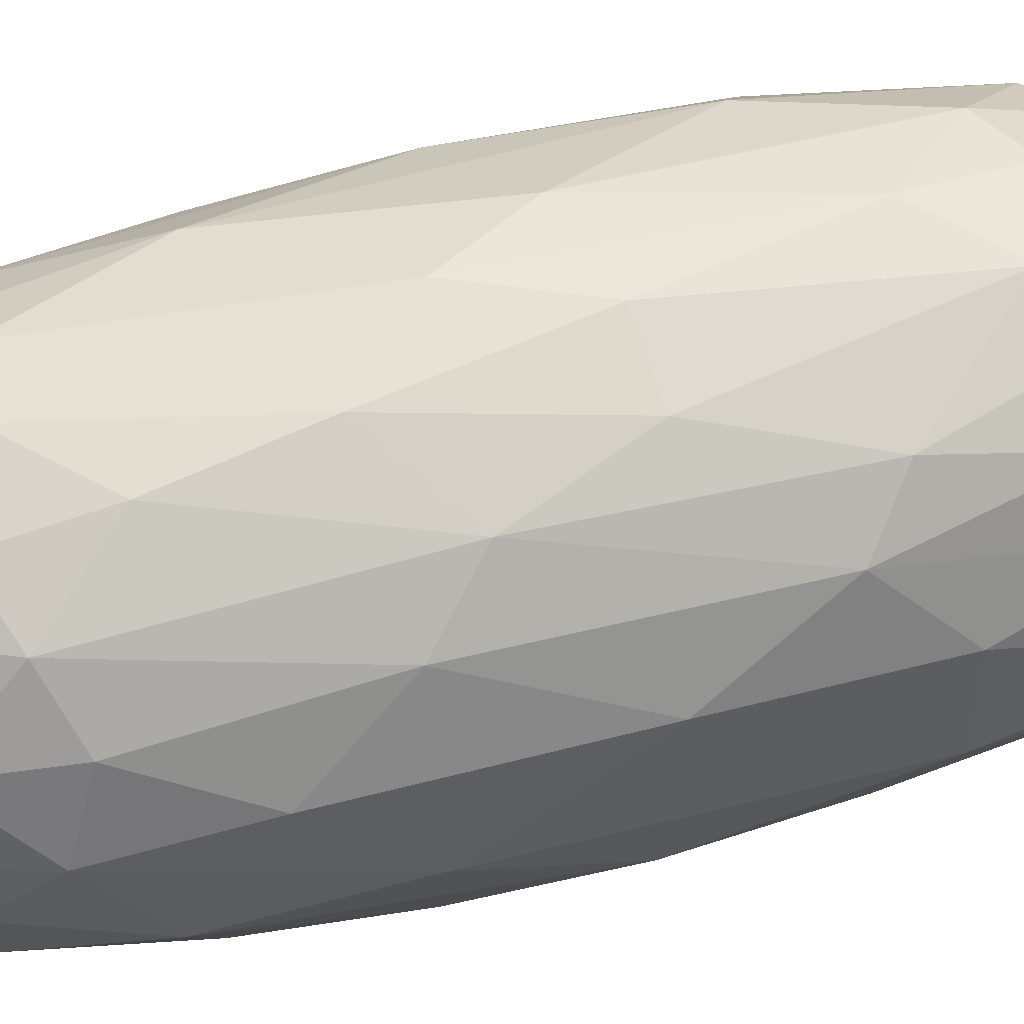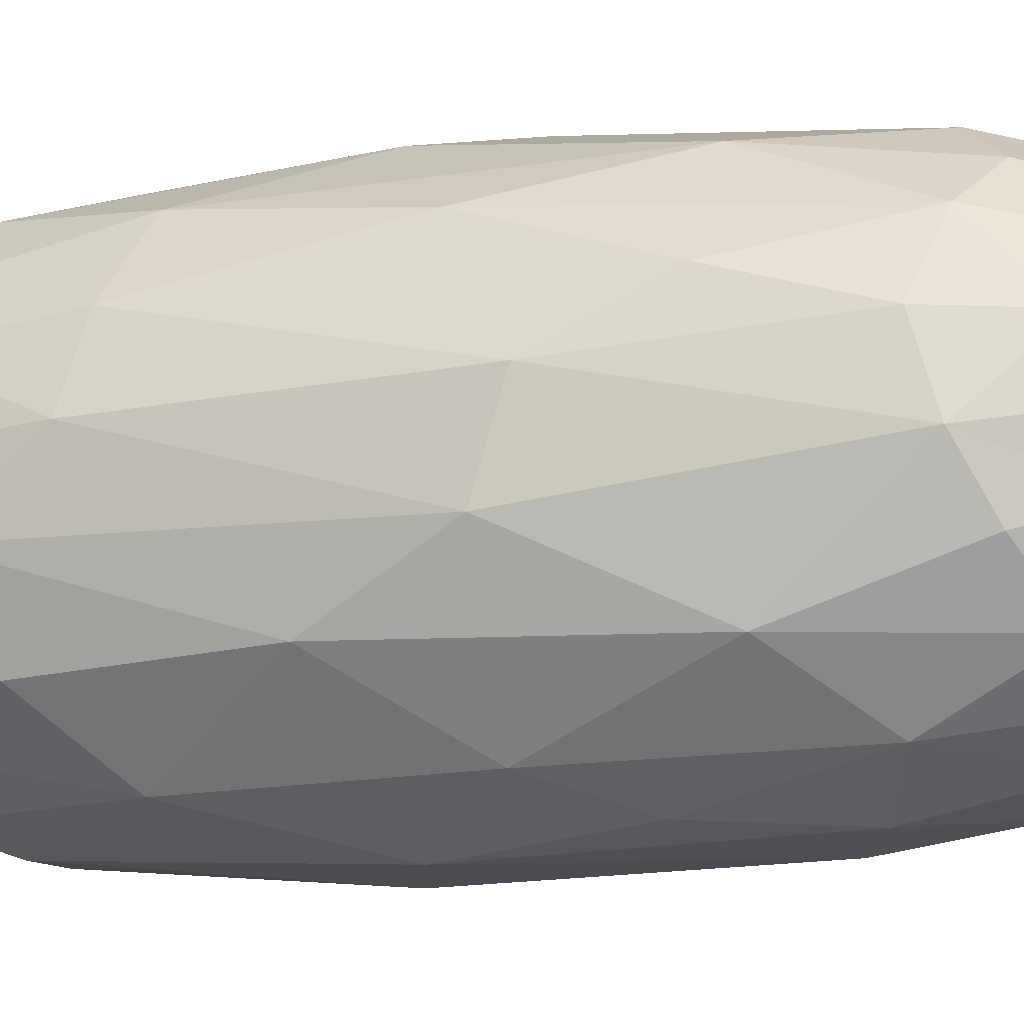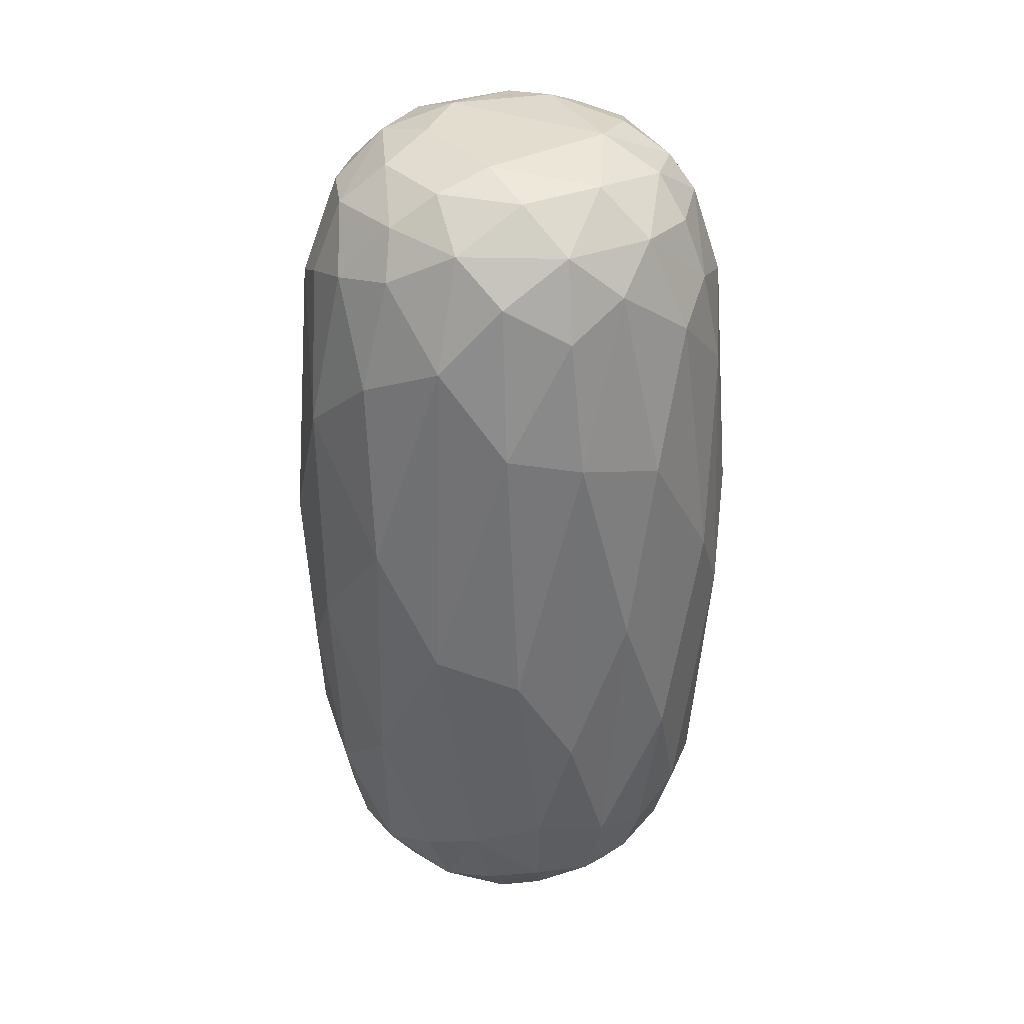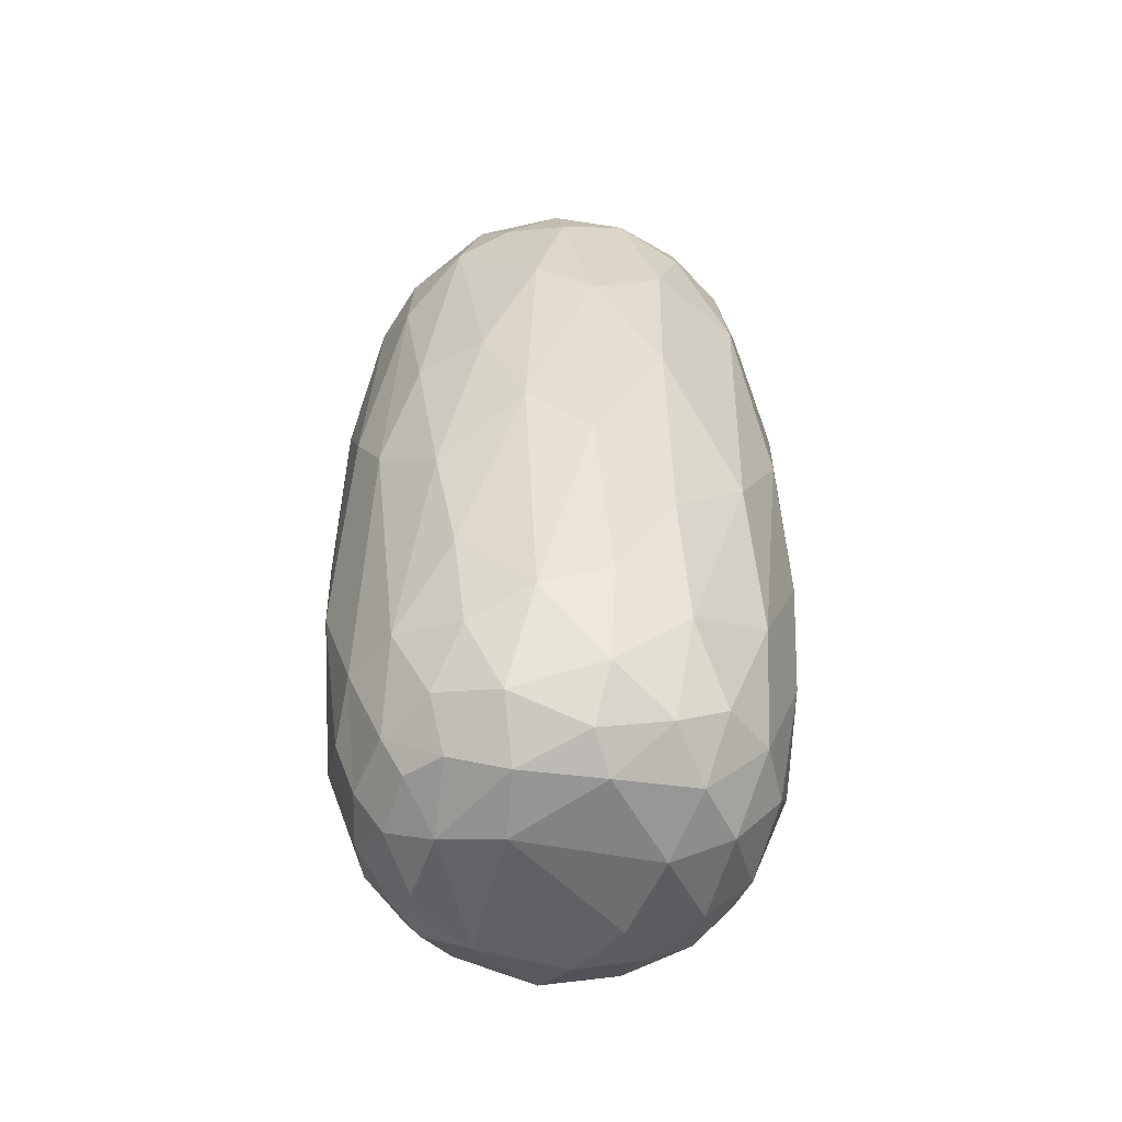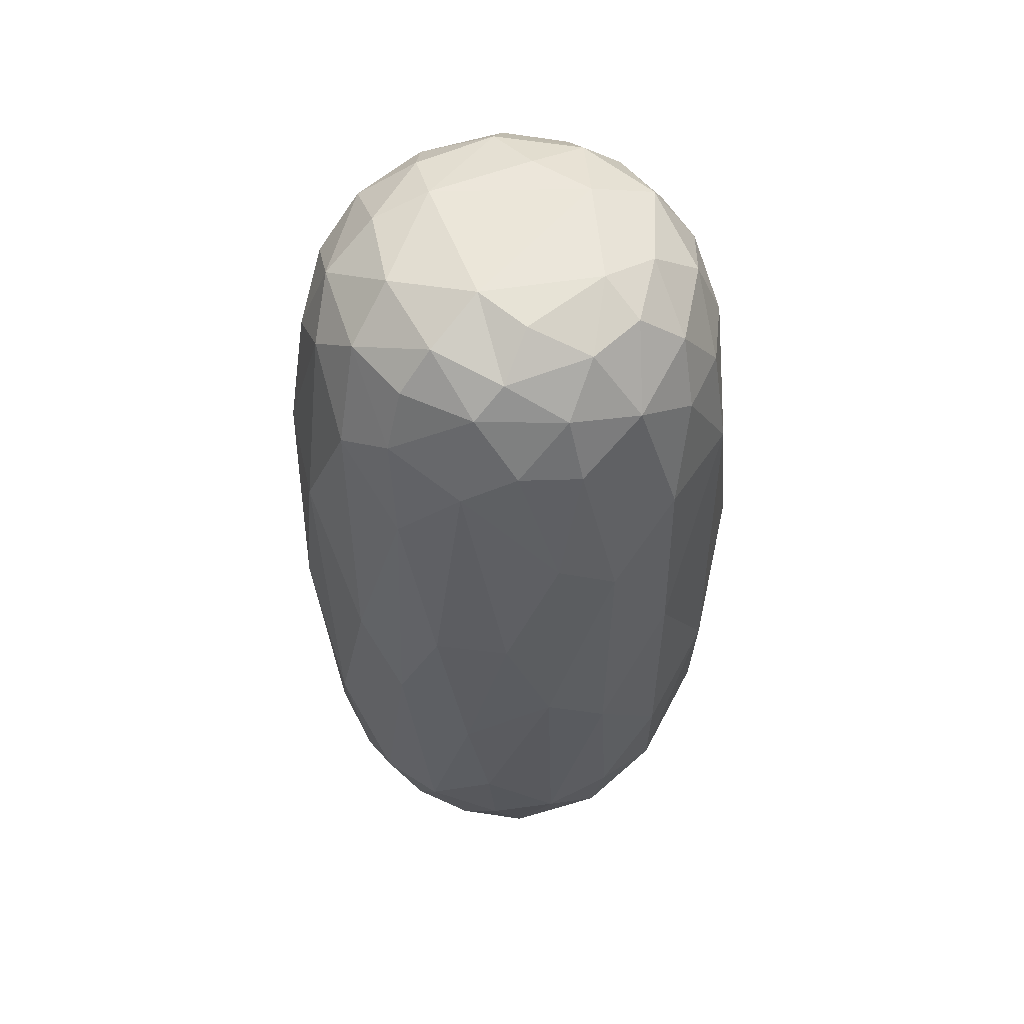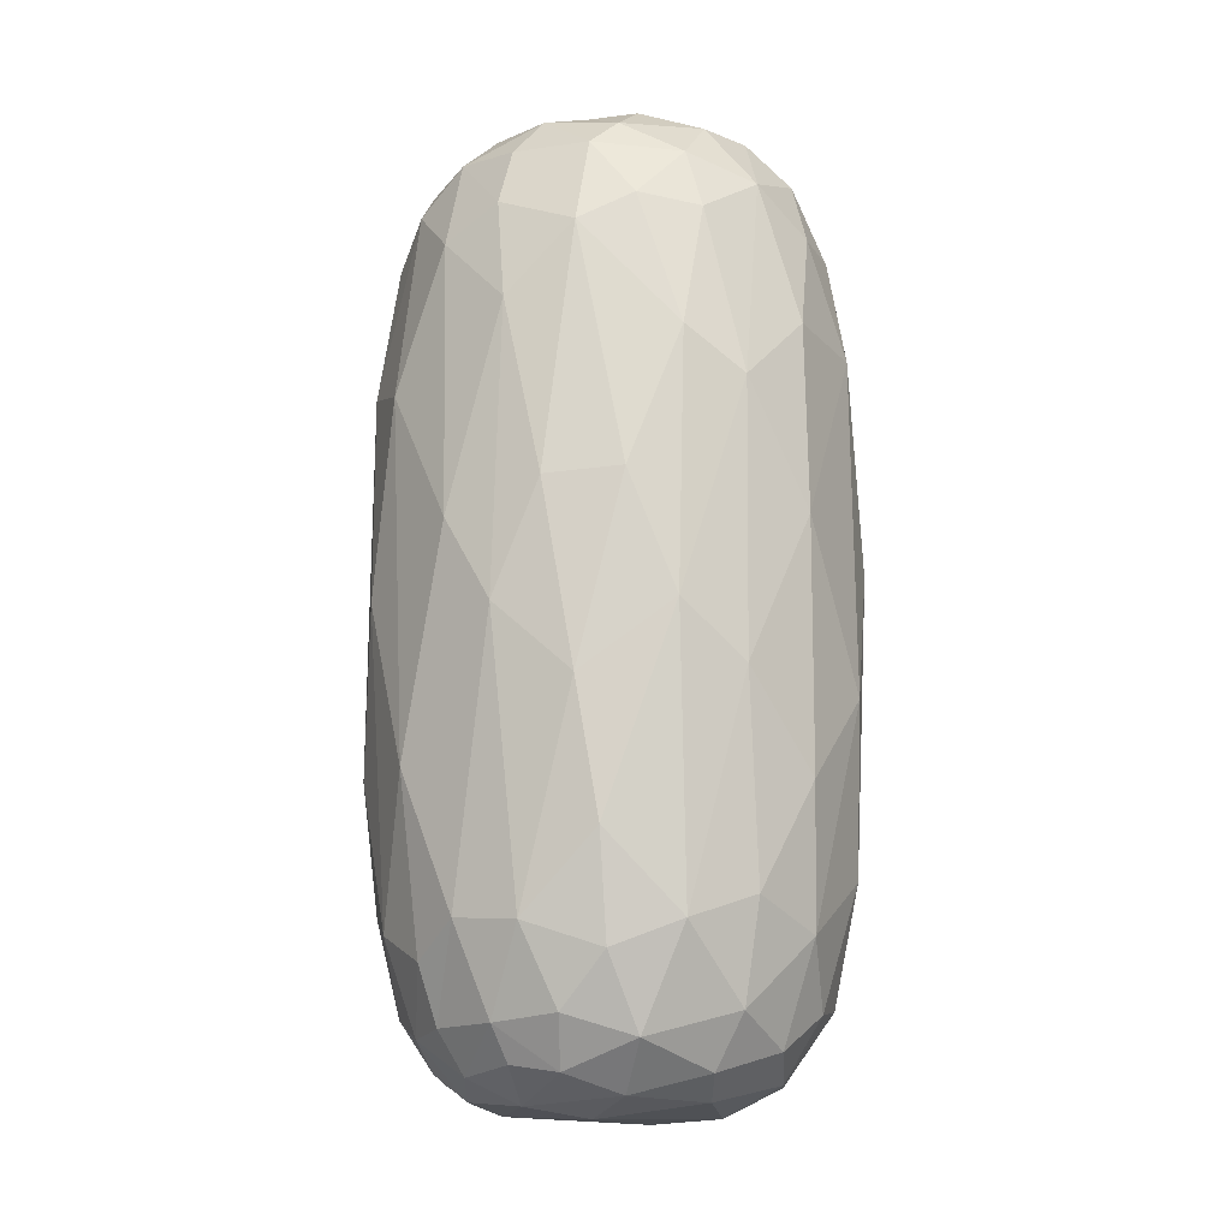
<metadata>
{"format":"obj","ext":"obj","renderer":"f3d","projection":"perspective","resolution":1024,"background":"white","views":[{"elev":63.0,"azim":-104.1,"up":"+Y"},{"elev":-13.5,"azim":105.4,"up":"+Y"},{"elev":35.3,"azim":95.8,"up":"+Z"},{"elev":-52.6,"azim":-142.6,"up":"+Z"},{"elev":54.5,"azim":-160.7,"up":"+Z"},{"elev":-14.2,"azim":-164.2,"up":"+Z"}]}
</metadata>
<code>
o snake1
v 0.3604 -0.08411 0.5215
v 0.3094 -0.2194 0.4536
v 0.2171 -0.2702 0.6162
v 0.128 -0.3304 0.5785
v 0.04405 -0.365 0.5339
v -0.08599 -0.3571 0.5345
v -0.2217 -0.3143 0.4248
v -0.2908 -0.2234 0.5258
v -0.3304 -0.128 0.5785
v -0.3548 -0.02391 0.5731
v -0.3449 0.08691 0.5731
v -0.2214 0.2826 0.5646
v -0.1278 0.3303 0.5792
v -0.04182 0.3658 0.5304
v 0.09052 0.3417 0.5835
v 0.1856 0.3162 0.5334
v 0.3301 0.1324 0.5731
v 0.3303 -0.1308 -0.5746
v 0.2183 -0.3092 -0.4602
v -0.02391 -0.3548 -0.5731
v -0.1527 -0.3333 -0.5346
v -0.2432 -0.2754 -0.5326
v -0.3805 -0.03098 -0.4429
v -0.3429 0.1237 -0.5396
v -0.2851 0.2389 -0.4897
v -0.1956 0.3126 -0.5293
v -0.08655 0.3451 -0.5721
v 0.03959 0.3653 -0.5299
v 0.1481 0.3388 -0.5216
v 0.2218 0.2766 -0.5774
v 0.3034 0.2077 -0.5295
v 0.3611 0.08983 -0.4889
v 0.3682 -0.03299 -0.5255
v 0.3939 -0.09465 -0.06359
v 0.3221 0.08425 -0.6461
v 0.09761 0.3072 -0.6701
v 0.2424 -0.3212 -0.06323
v 0.09705 -0.3935 0.06426
v 0.09041 0.1815 -0.7828
v -0.04489 -0.3989 0.1079
v 0.1828 0.248 0.696
v -0.1778 -0.3604 -0.1536
v -0.2782 -0.2904 -0.06094
v -0.3913 -0.1008 0.05932
v -0.02961 -0.3038 -0.7031
v -0.003834 0.1321 -0.8005
v -0.3597 0.1839 0.08988
v -0.1968 0.3506 -0.06861
v -0.1245 0.3796 0.1263
v 0.3382 0.02003 0.6357
v -0.000443 0.4 0.117
v -0.2834 -0.1856 -0.6362
v 0.07674 0.3966 -0.06786
v 0.1595 0.3704 0.07242
v 0.324 0.2412 -0.01734
v 0.002873 -0.3083 0.6947
v 0.398 0.05272 -0.1093
v 0.09712 -0.157 -0.7878
v 0.2032 -0.1022 0.771
v 0.1018 -0.2026 0.7714
v -0.04802 -0.2308 0.7678
v -0.1866 -0.1877 0.7505
v -0.2343 -0.02902 0.7677
v -0.2468 0.08807 0.7498
v -0.1996 0.1794 0.7436
v -0.08287 0.2691 0.7277
v 0.04408 0.2555 0.7508
v 0.000326 0.1566 0.797
v 0.1532 0.1623 0.7731
v 0.2253 0.04047 0.7699
v 0.1871 -0.1862 -0.7509
v 0.1888 -0.02669 -0.7892
v 0.08292 -0.2646 -0.7323
v 0.004933 -0.223 -0.7719
v -0.1193 -0.2045 -0.7666
v -0.2396 -0.1152 -0.7467
v -0.2635 -0.002925 -0.7484
v -0.2859 0.09771 -0.7053
v -0.2026 0.1842 -0.7392
v -0.07776 0.2139 -0.7707
v 0.003396 0.2712 -0.7395
v 0.08287 0.2691 -0.7277
v 0.1699 0.2091 -0.7418
v 0.2796 0.1209 0.7044
v 0.266 0.08282 -0.7277
v 0.2654 0.008447 -0.7464
v 0.1748 -0.2815 -0.6497
v 0.3482 -0.2034 0.1299
v 0.06878 0.3751 0.4125
v -0.2929 -0.09781 0.6938
v -0.329 -0.08574 -0.6342
v 0.1493 -0.02148 0.7978
v 0.3307 -0.2146 -0.3257
v -0.1885 0.2601 0.6697
v -0.2021 0.334 0.3566
v 0.2602 -0.2196 -0.6333
v 0.1141 -0.2815 0.7055
v -0.3133 0.04674 0.6847
v -0.1759 0.05155 0.7887
v 0.2776 0.2811 0.303
v -0.158 -0.05356 -0.795
v 0.3856 0.03136 0.3738
v 0.1556 -0.3652 -0.2063
v 0.2155 -0.3299 0.3295
v 0.2 0.249 -0.6724
v 0.3661 0.1489 -0.2811
v 0.2661 0.2117 0.6305
v 0.2962 -0.06057 0.7065
v -0.09878 -0.1141 0.7989
v 0.08589 -0.3721 -0.4195
v -0.09683 -0.296 0.6892
v -0.02347 -0.1295 -0.8002
v -0.009857 0.325 -0.6589
v 0.08018 0.3032 0.683
v -0.2856 0.1823 0.636
v -0.3315 0.0222 -0.6473
v -0.1818 0.1196 -0.7781
v 0.2592 0.1774 -0.6834
v -0.03136 -0.3856 -0.3738
v -0.1113 -0.3016 -0.6677
v 0.2017 0.1046 -0.7725
v 0.3212 -0.0126 -0.6677
v 0.01297 -0.143 0.7981
v 0.3573 0.157 0.3446
v -0.1536 -0.3653 0.2155
v -0.2564 -0.2133 0.6442
v -0.1785 -0.2814 0.6447
v 0.291 -0.09939 -0.6961
v -0.1199 0.288 -0.6935
v -0.285 0.2756 0.2882
v -0.09181 0.1866 0.7817
v 0.08991 -0.3244 -0.6412
v -0.04894 0.3154 0.6795
v -0.3555 -0.1844 -0.1694
v -0.179 -0.2528 -0.6928
v -0.3317 -0.2129 0.3257
v -0.3486 0.1585 0.4056
v -0.0518 0.3957 -0.1823
v -0.3872 -0.01055 0.3959
v -0.3555 0.1683 -0.3139
v -0.2547 0.2112 -0.6521
v -0.2824 0.2818 -0.1584
v 0.2814 -0.1785 0.6447
v -0.4018 0.03557 -0.1693
v 0.2424 0.3132 -0.2921
v -0.3303 -0.1955 -0.3999
v -0.08417 0.3744 -0.4008
v 0.2268 -0.178 0.718
f 88 1 2
f 88 93 34
f 96 18 93
f 104 2 3
f 2 104 88
f 93 19 96
f 88 37 93
f 19 93 37
f 88 104 37
f 103 19 37
f 104 3 4
f 37 104 38
f 38 103 37
f 132 19 110
f 19 103 110
f 4 5 104
f 5 38 104
f 110 103 38
f 40 119 38
f 119 110 38
f 20 110 119
f 20 132 110
f 6 40 5
f 40 38 5
f 42 40 125
f 119 40 42
f 21 119 42
f 21 20 119
f 125 6 7
f 125 40 6
f 43 42 7
f 42 125 7
f 22 42 43
f 22 21 42
f 136 7 8
f 43 7 136
f 134 43 136
f 134 146 43
f 146 22 43
f 52 22 146
f 136 8 9
f 134 136 44
f 91 146 23
f 23 146 134
f 91 52 146
f 139 9 10
f 9 139 136
f 139 44 136
f 23 134 44
f 144 23 44
f 139 10 11
f 137 139 11
f 44 139 144
f 140 24 144
f 144 24 23
f 137 11 115
f 47 139 137
f 144 139 47
f 144 47 140
f 47 142 140
f 142 25 140
f 25 24 140
f 130 115 12
f 115 130 137
f 47 137 130
f 95 130 12
f 48 142 130
f 47 130 142
f 48 26 142
f 25 142 26
f 48 130 95
f 95 12 13
f 48 95 49
f 49 138 48
f 138 147 48
f 147 26 48
f 27 26 147
f 13 14 95
f 14 49 95
f 138 49 51
f 49 14 51
f 53 28 138
f 28 147 138
f 28 27 147
f 89 14 15
f 89 51 14
f 51 89 53
f 138 51 53
f 53 89 54
f 29 53 54
f 29 28 53
f 15 16 89
f 16 54 89
f 145 54 100
f 145 29 54
f 30 29 145
f 100 16 107
f 100 54 16
f 145 31 30
f 31 145 55
f 145 100 55
f 124 107 17
f 107 124 100
f 124 55 100
f 106 55 124
f 106 31 55
f 57 32 106
f 32 31 106
f 102 17 50
f 17 102 124
f 106 124 57
f 124 102 57
f 34 33 57
f 32 57 33
f 50 1 102
f 57 102 34
f 102 1 34
f 34 1 88
f 18 33 93
f 93 33 34
f 59 148 108
f 108 148 143
f 108 143 1
f 2 1 143
f 60 97 148
f 148 97 3
f 3 143 148
f 3 2 143
f 60 148 59
f 109 123 92
f 123 60 92
f 92 60 59
f 97 4 3
f 61 56 97
f 56 5 97
f 97 5 4
f 61 97 60
f 123 61 60
f 61 111 56
f 111 6 56
f 56 6 5
f 123 109 61
f 111 62 127
f 111 127 6
f 7 6 127
f 62 111 61
f 109 62 61
f 126 127 62
f 126 7 127
f 8 7 126
f 63 90 62
f 90 126 62
f 90 9 126
f 9 8 126
f 109 63 62
f 63 98 90
f 98 10 90
f 90 10 9
f 109 99 63
f 98 11 10
f 64 98 63
f 99 64 63
f 68 99 109
f 64 65 115
f 115 98 64
f 98 115 11
f 99 65 64
f 94 115 65
f 94 12 115
f 99 131 65
f 131 99 68
f 94 133 13
f 94 66 133
f 94 13 12
f 131 66 65
f 66 94 65
f 67 133 66
f 133 14 13
f 131 68 66
f 68 67 66
f 114 133 67
f 114 15 133
f 133 15 14
f 15 41 16
f 41 114 67
f 41 15 114
f 68 69 67
f 69 84 41
f 41 84 107
f 41 107 16
f 67 69 41
f 109 92 68
f 68 92 69
f 84 17 107
f 70 84 69
f 92 70 69
f 70 108 84
f 84 108 50
f 84 50 17
f 108 1 50
f 59 108 70
f 92 59 70
f 72 128 71
f 128 96 71
f 128 18 96
f 58 72 71
f 96 87 71
f 96 19 87
f 72 58 112
f 73 71 87
f 87 132 73
f 19 132 87
f 58 71 73
f 45 73 132
f 45 132 20
f 73 45 74
f 112 58 74
f 58 73 74
f 45 20 120
f 120 20 21
f 74 45 75
f 112 74 75
f 75 45 135
f 135 45 120
f 120 21 135
f 135 21 22
f 112 75 101
f 75 135 76
f 135 52 76
f 135 22 52
f 101 75 76
f 52 91 76
f 77 76 91
f 91 116 77
f 91 23 116
f 101 76 77
f 24 116 23
f 78 77 116
f 78 116 24
f 117 77 78
f 101 77 117
f 78 141 79
f 78 24 141
f 24 25 141
f 117 78 79
f 141 129 79
f 129 141 26
f 25 26 141
f 46 117 80
f 80 117 79
f 112 101 46
f 46 101 117
f 129 26 27
f 79 129 80
f 113 129 27
f 113 27 28
f 80 129 81
f 129 113 81
f 39 80 81
f 46 80 39
f 36 113 28
f 82 81 36
f 81 113 36
f 36 28 29
f 39 81 82
f 36 105 83
f 36 29 105
f 105 29 30
f 39 82 83
f 82 36 83
f 105 118 83
f 105 30 118
f 118 30 31
f 121 39 83
f 118 35 85
f 118 31 35
f 31 32 35
f 83 118 121
f 121 118 85
f 85 72 121
f 39 121 72
f 86 85 35
f 35 122 86
f 122 35 33
f 32 33 35
f 72 85 86
f 39 72 46
f 128 86 122
f 122 33 128
f 128 33 18
f 86 128 72
f 46 72 112

</code>
